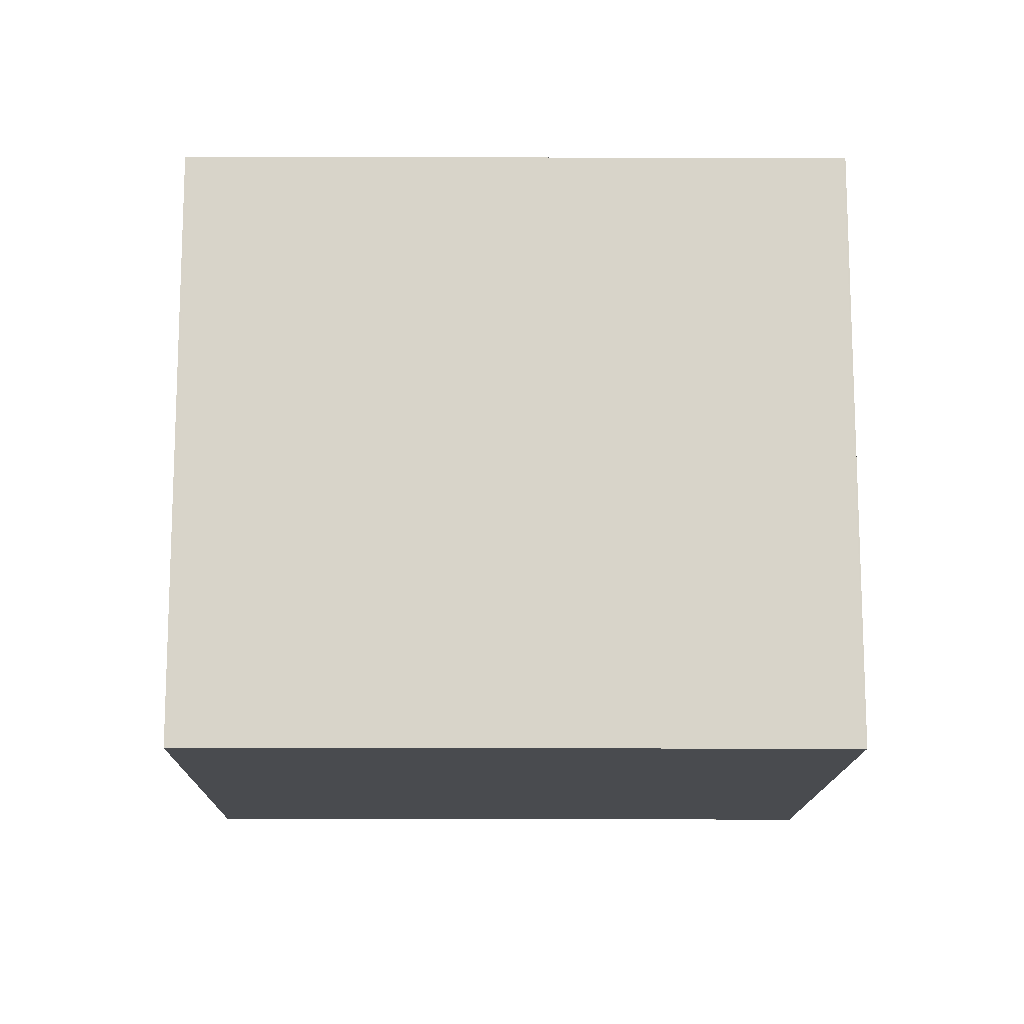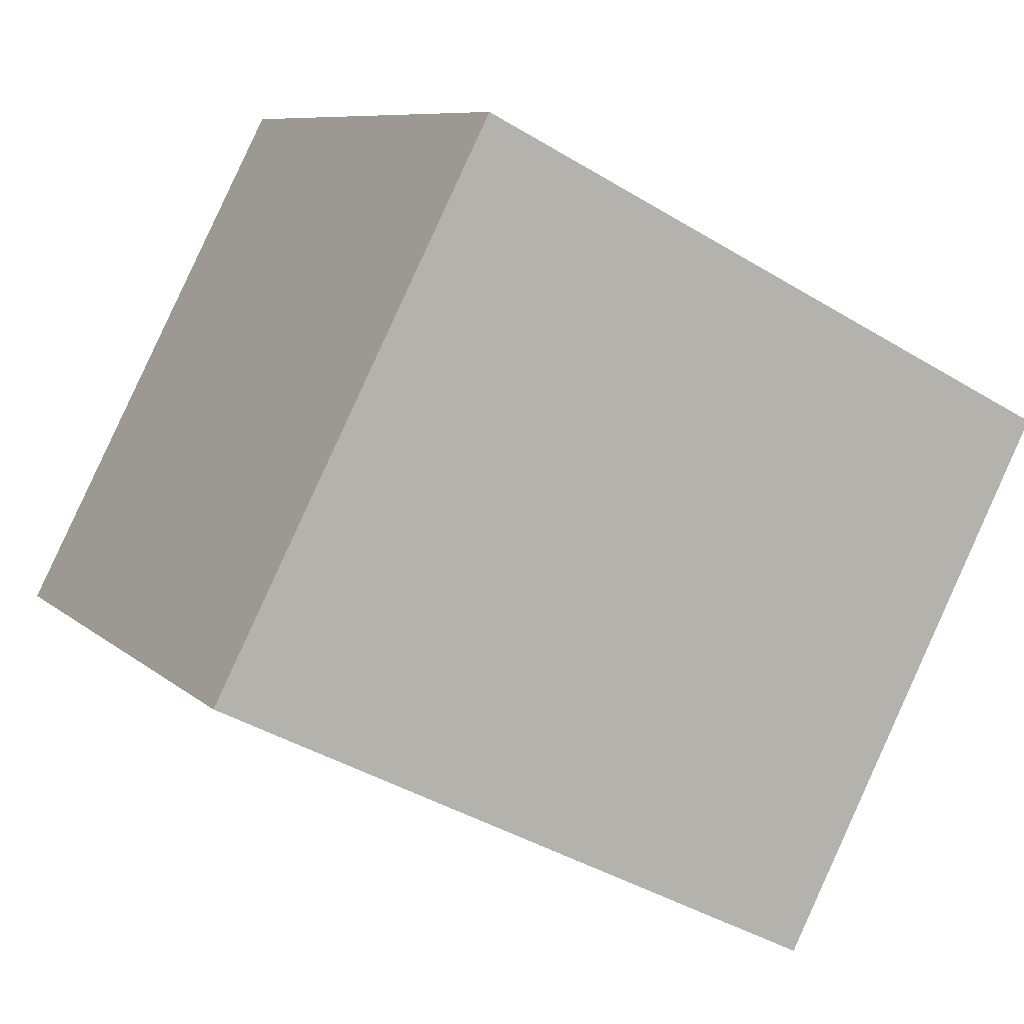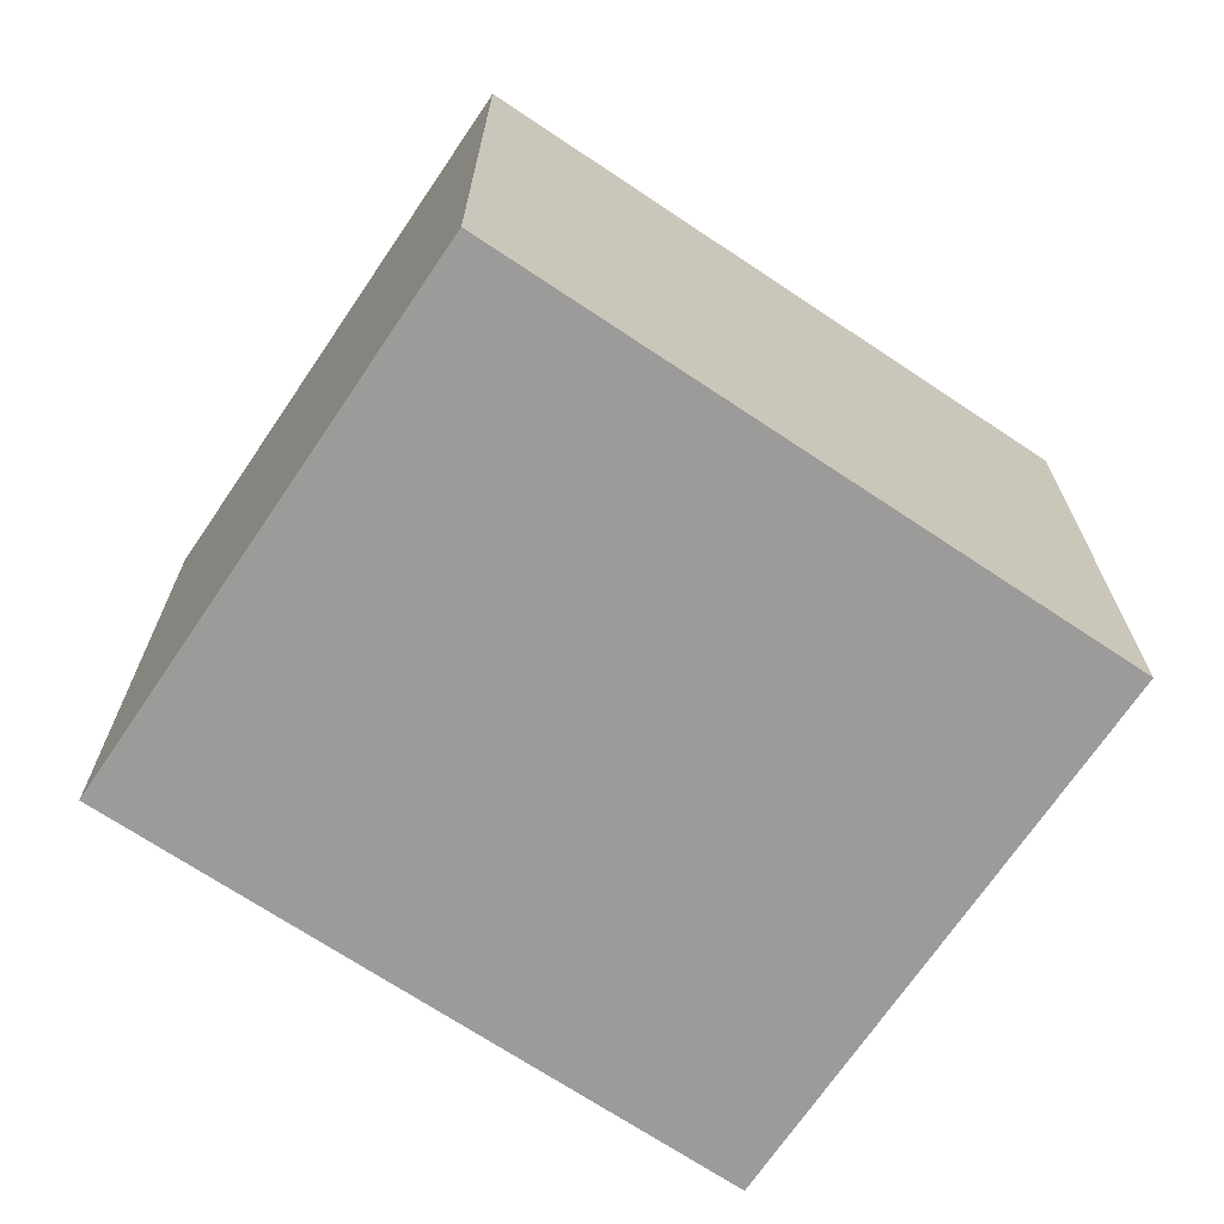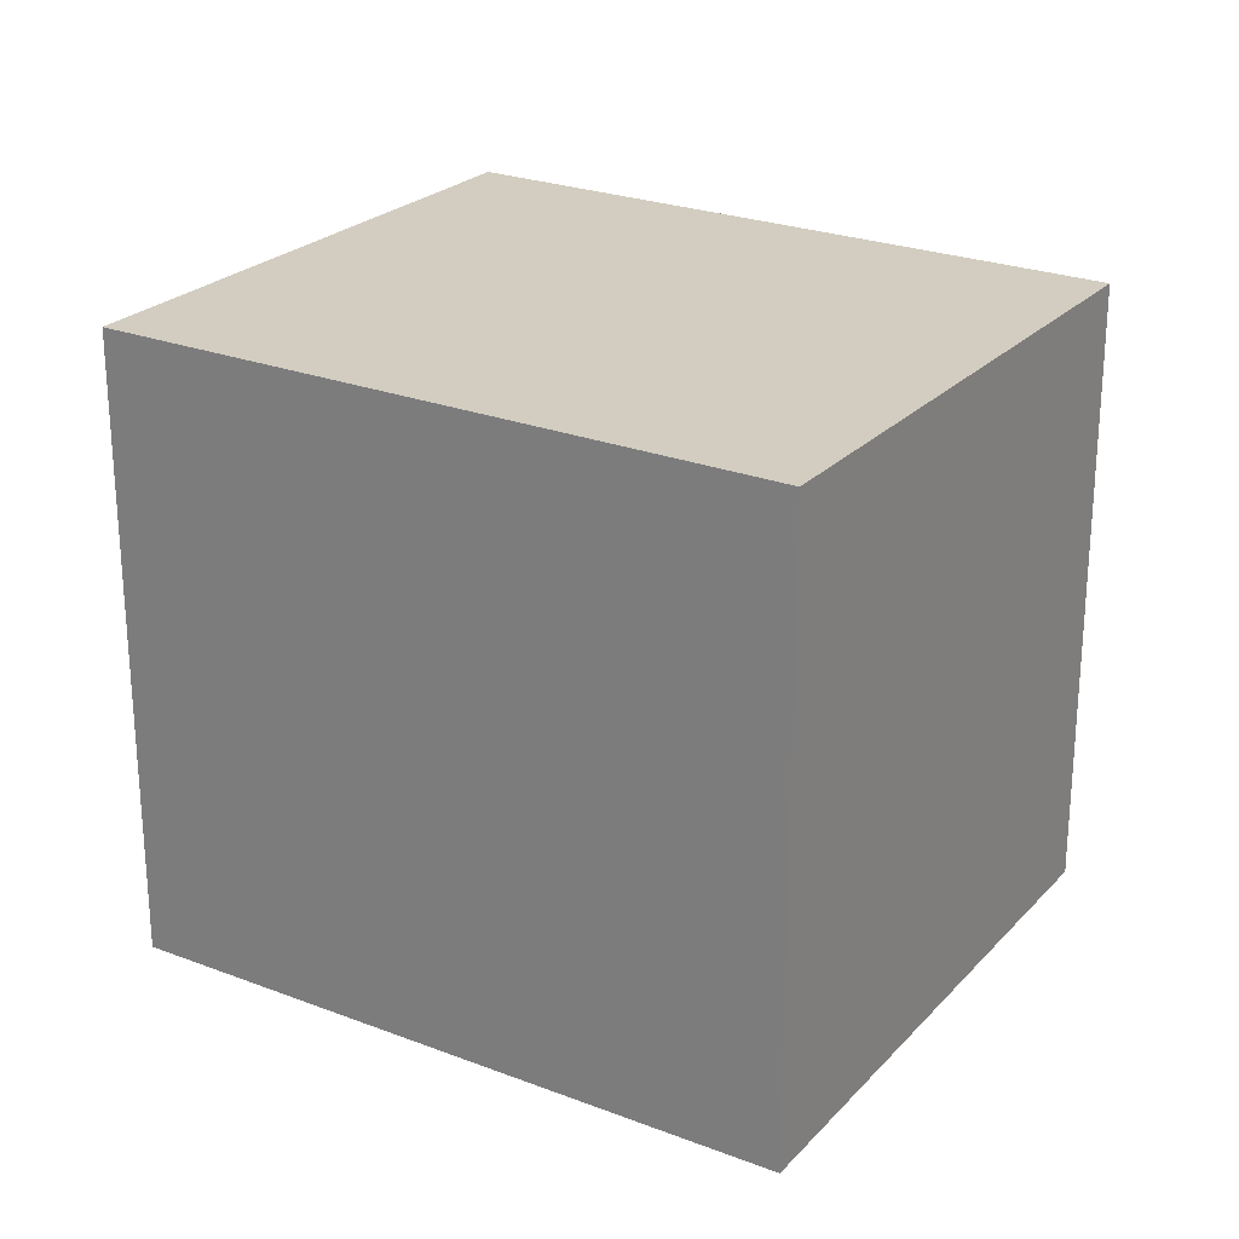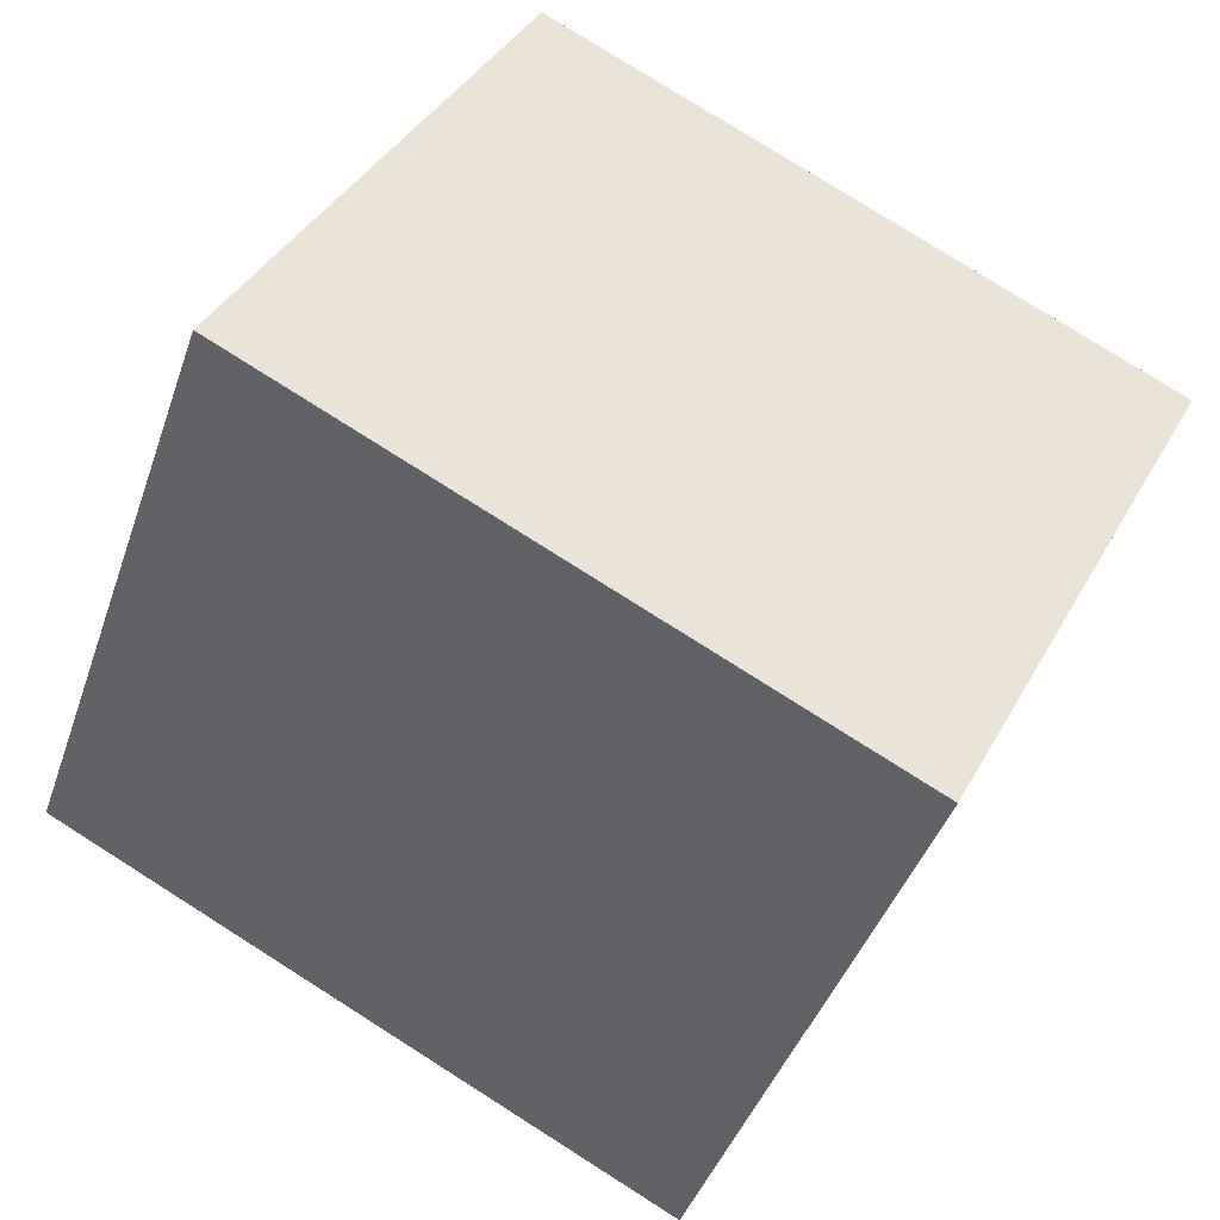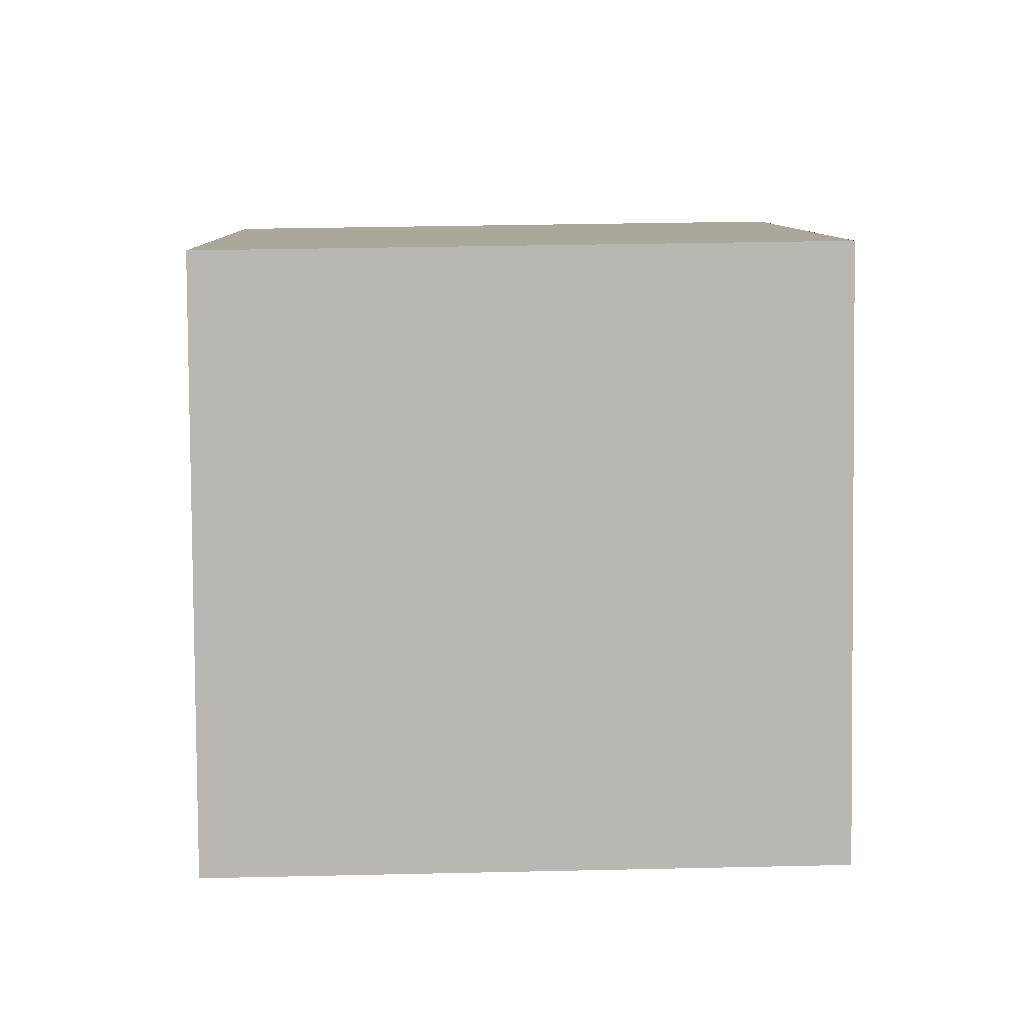
<metadata>
{"format":"obj","ext":"obj","renderer":"f3d","projection":"perspective","resolution":1024,"background":"white","views":[{"elev":-14.1,"azim":-153.5,"up":"+Z"},{"elev":8.4,"azim":154.8,"up":"+Y"},{"elev":-69.9,"azim":173.2,"up":"+Z"},{"elev":24.9,"azim":58.9,"up":"+Z"},{"elev":-42.7,"azim":161.6,"up":"+Y"},{"elev":35.2,"azim":88.3,"up":"+Y"}]}
</metadata>
<code>
v -43.46 -2202 3.103
v -40.39 -2201 3.098
v -39.02 -2203 3.131
v -42.09 -2205 3.136
v -39.03 -2203 3.131
v -42.1 -2205 3.136
v -39.04 -2203 3.131
v -39.04 -2203 3.131
v -40.41 -2201 3.098
v -42.09 -2205 3.136
v -42.09 -2205 3.136
v -43.45 -2202 3.103
v -43.45 -2202 3.103
v -43.46 -2202 3.103
v -43.46 -2202 0
v -43.45 -2202 0
v -39.03 -2203 3.131
v -40.39 -2201 3.098
v -40.39 -2201 0
v -39.03 -2203 0
v -39.04 -2203 3.131
v -39.02 -2203 3.131
v -39.02 -2203 0
v -39.04 -2203 0
v -42.1 -2205 3.136
v -42.09 -2205 3.136
v -42.09 -2205 0
v -42.1 -2205 -4.441e-16
v -39.02 -2203 3.131
v -39.03 -2203 3.131
v -39.03 -2203 0
v -39.02 -2203 0
v -43.46 -2202 3.103
v -42.1 -2205 3.136
v -42.1 -2205 -4.441e-16
v -43.46 -2202 0
v -42.09 -2205 3.136
v -39.04 -2203 3.131
v -39.04 -2203 0
v -42.09 -2205 0
v -40.39 -2201 3.098
v -40.41 -2201 3.098
v -40.41 -2201 0
v -40.39 -2201 0
v -42.09 -2205 3.136
v -42.09 -2205 3.136
v -42.09 -2205 0
v -42.09 -2205 0
v -40.41 -2201 3.098
v -43.45 -2202 3.103
v -43.45 -2202 0
v -40.41 -2201 0
v -43.46 -2202 0
v -40.39 -2201 0
v -39.02 -2203 0
v -42.09 -2205 0
f 9 2 5 8
f 8 5 3 7
f 11 8 7 10
f 12 9 8 11
f 10 4 6 11
f 11 6 1 12
f 14 15 16 13
f 18 19 20 17
f 22 23 24 21
f 26 27 28 25
f 30 31 32 29
f 34 35 36 33
f 38 39 40 37
f 42 43 44 41
f 46 47 48 45
f 50 51 52 49
f 54 55 56 53

</code>
